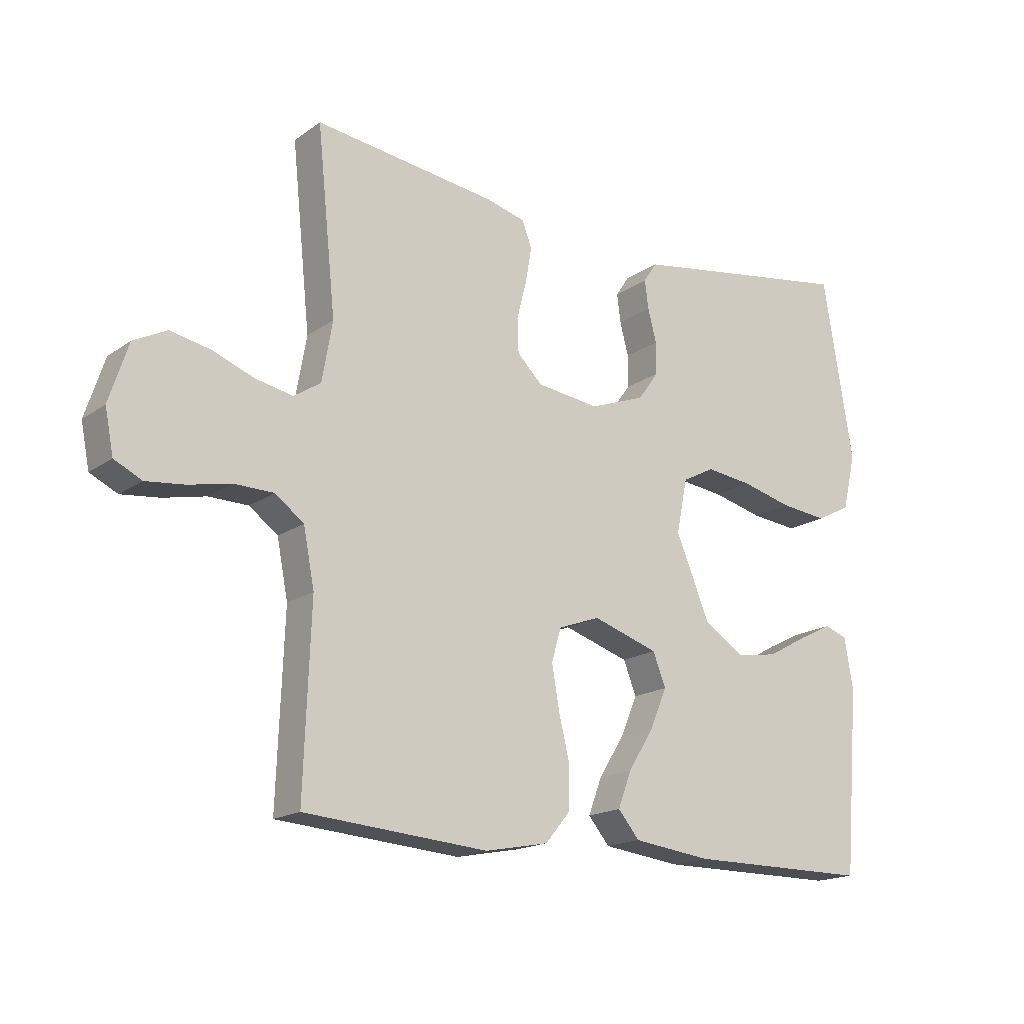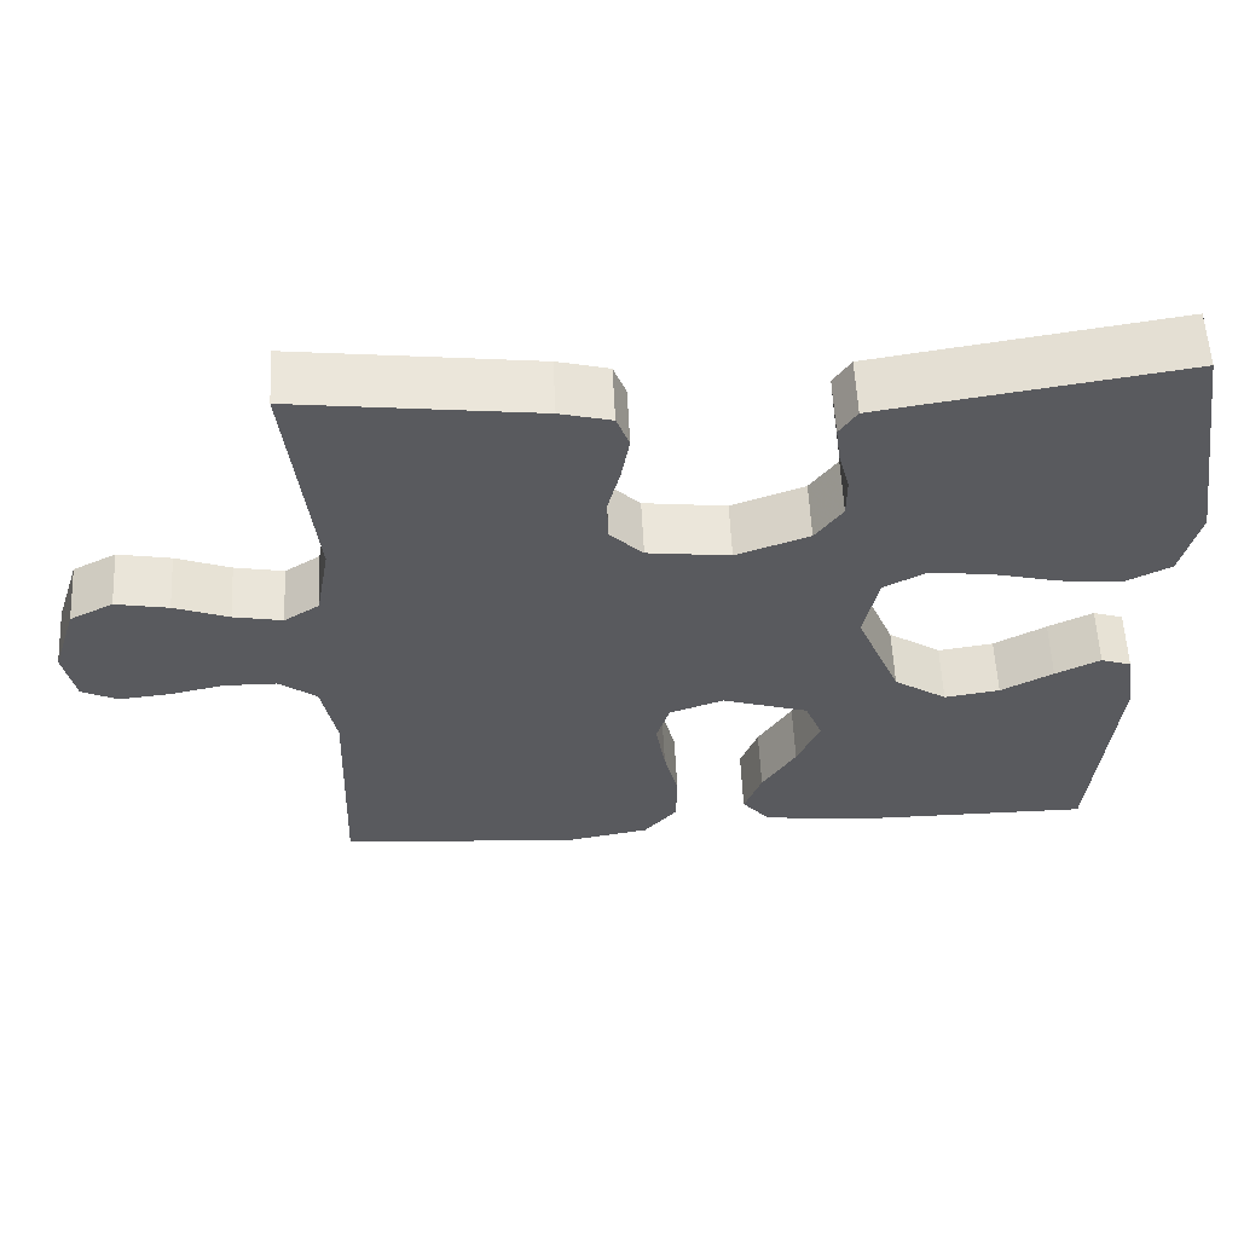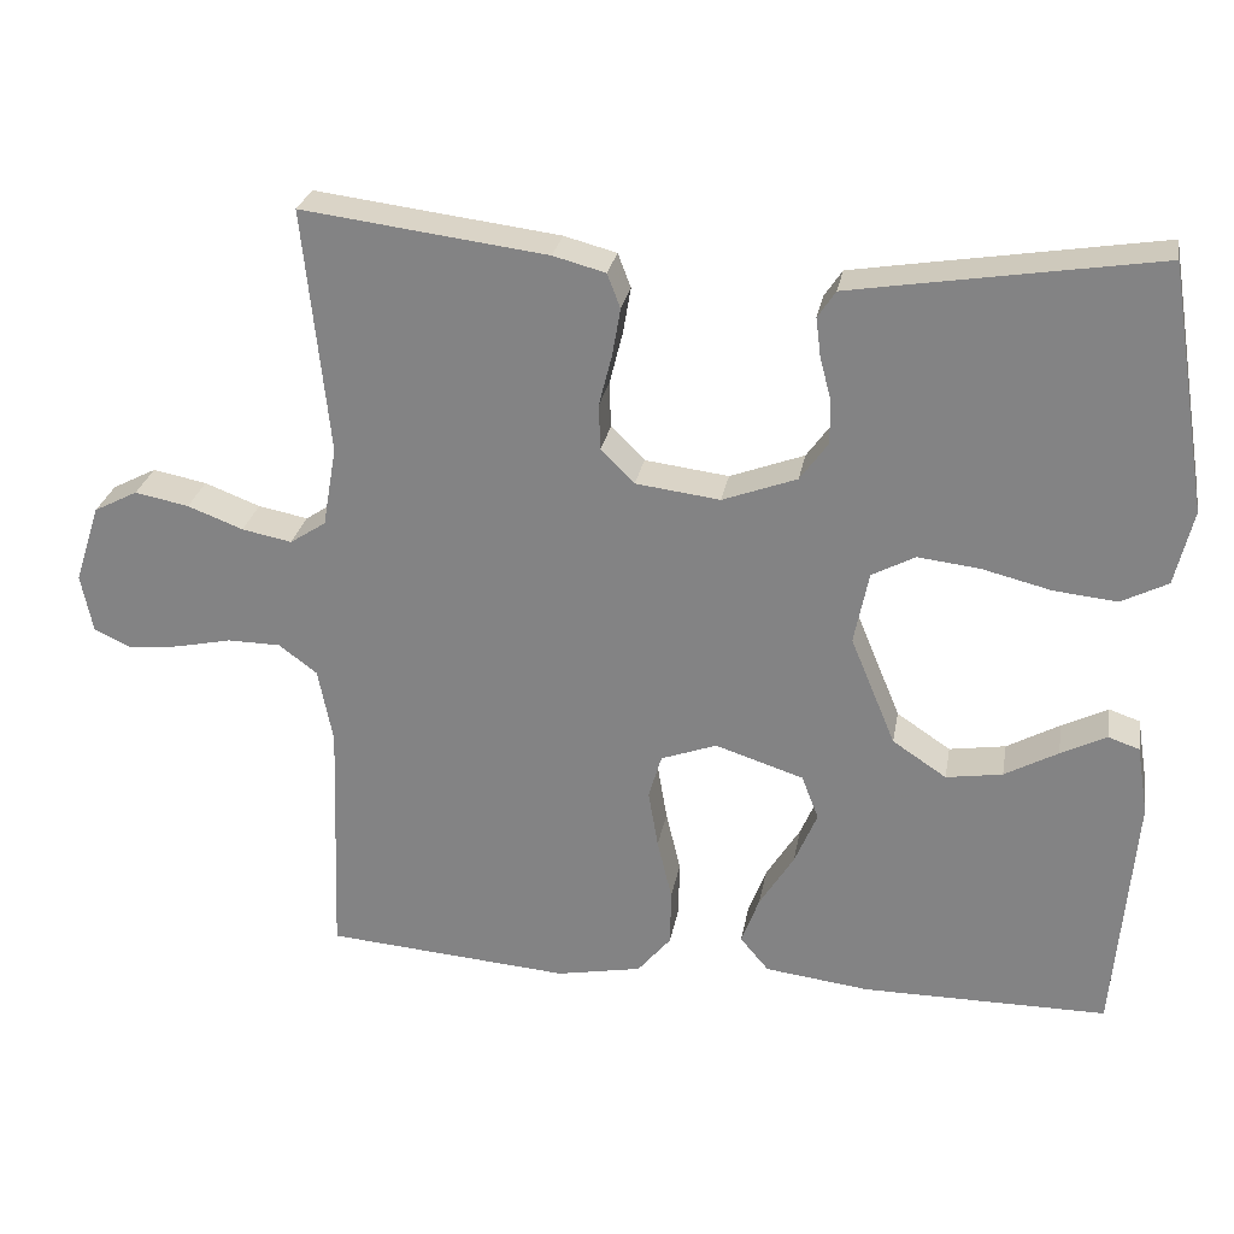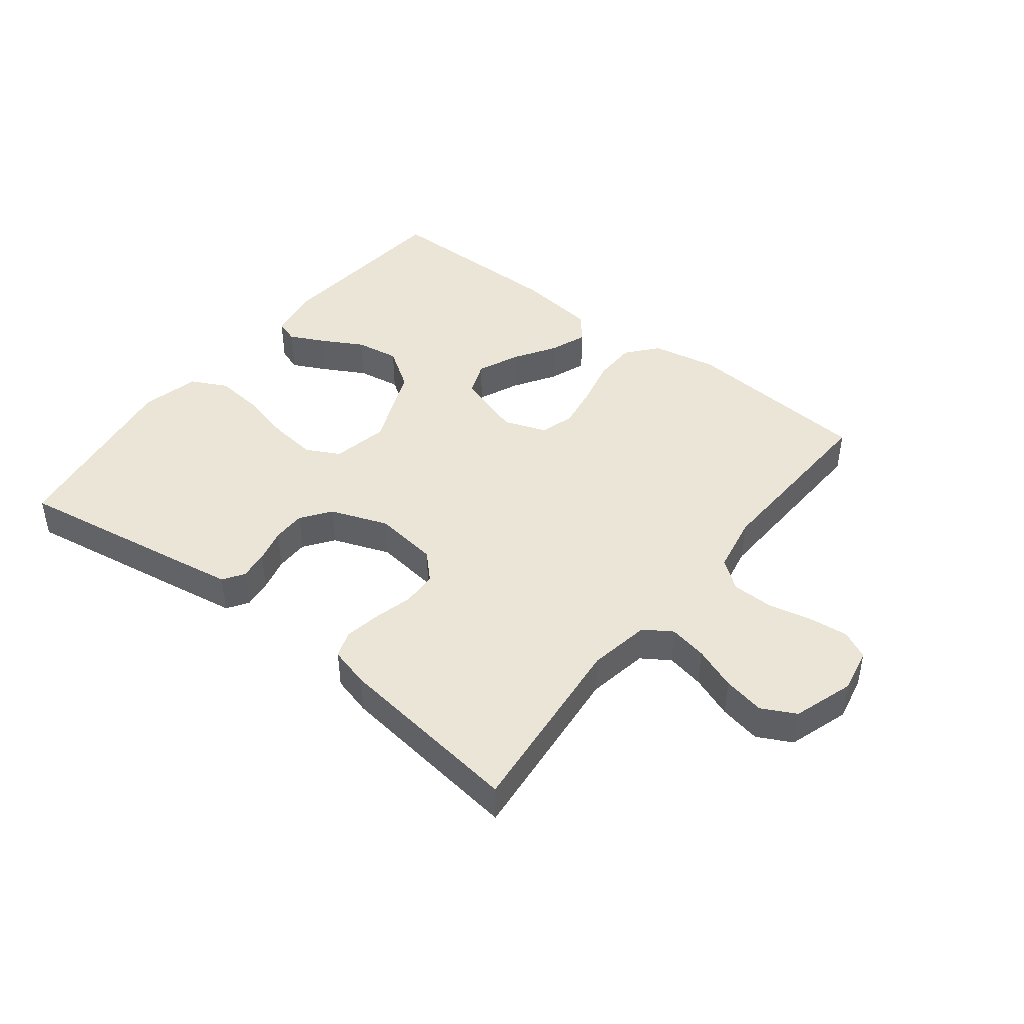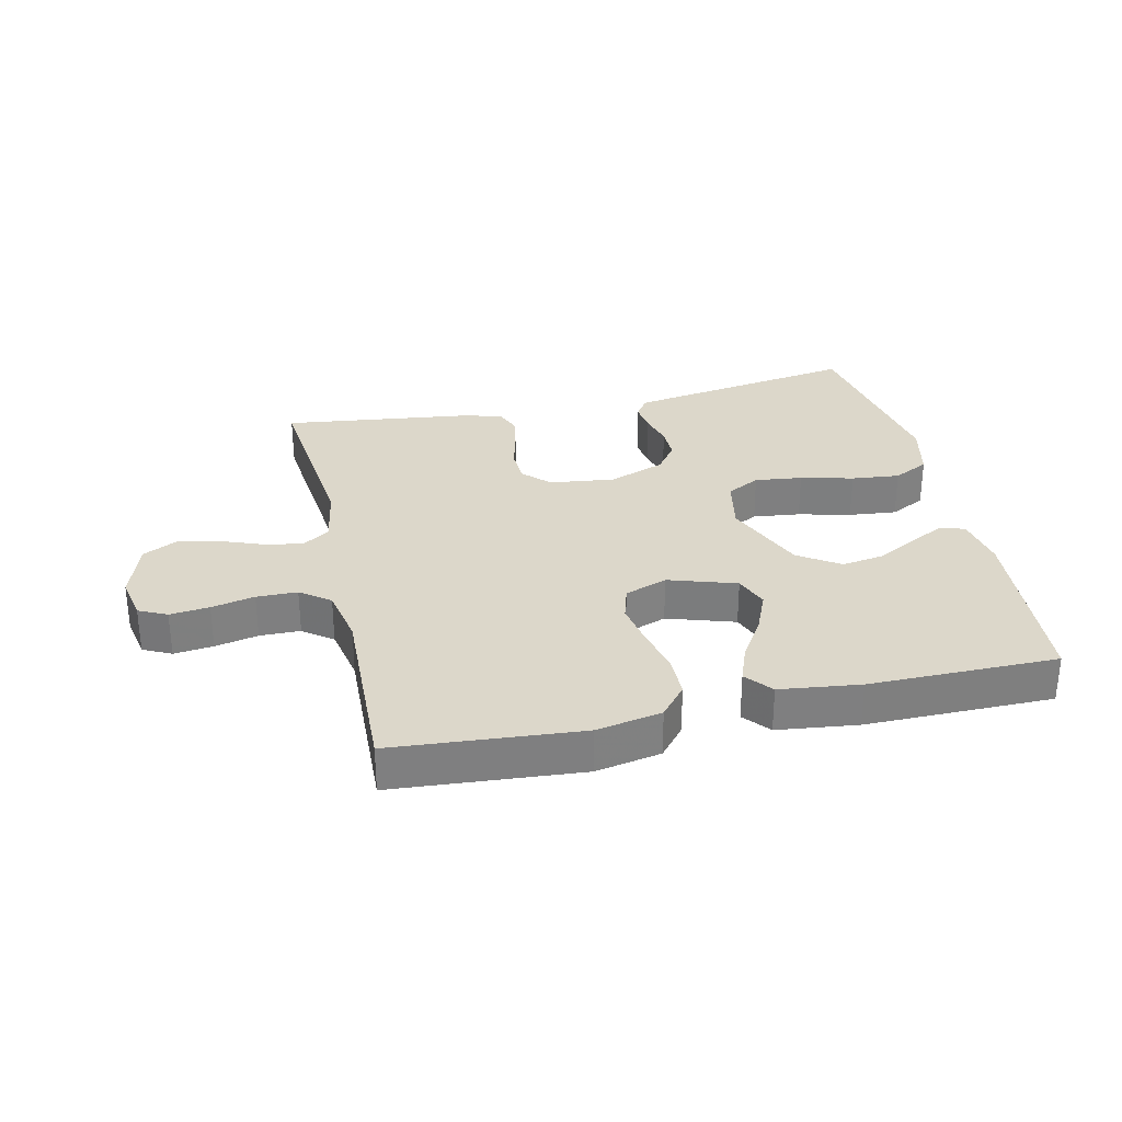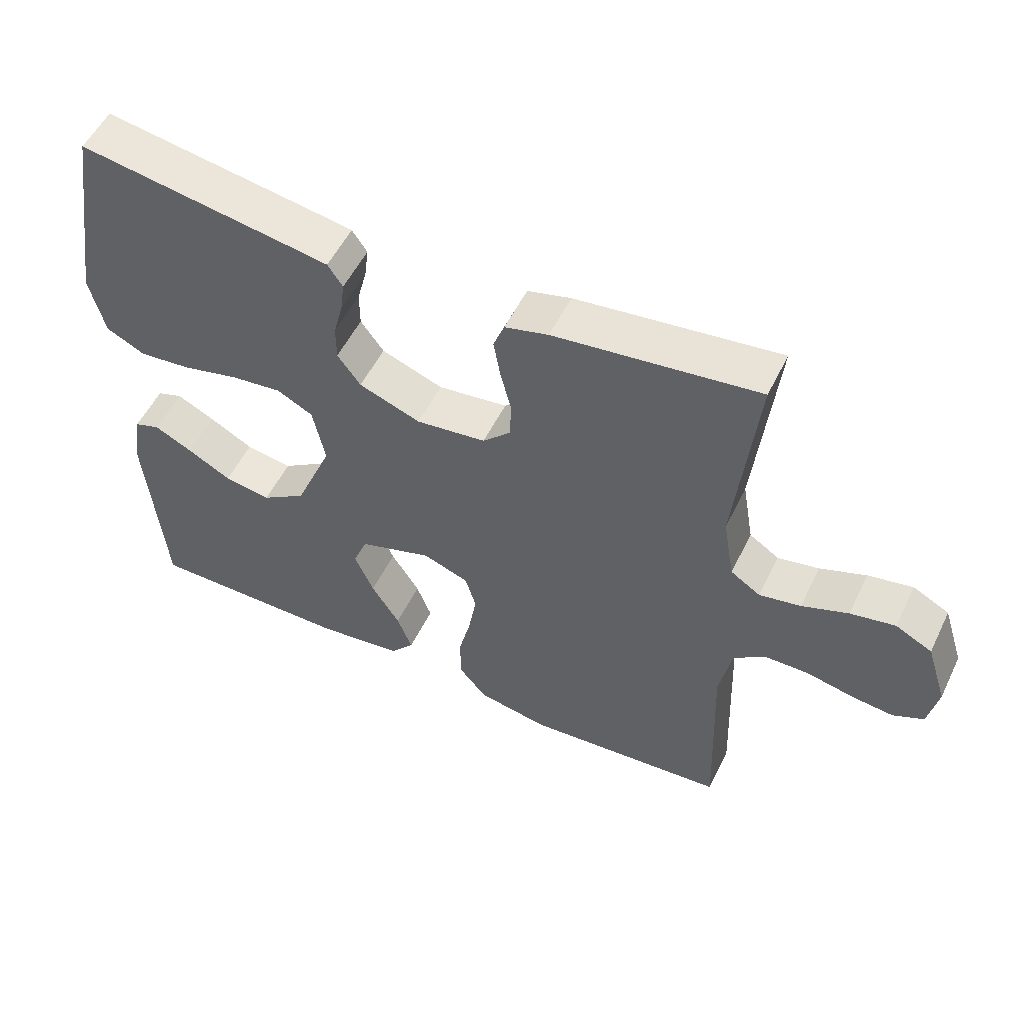
<metadata>
{"format":"obj","ext":"obj","renderer":"f3d","projection":"perspective","resolution":1024,"background":"white","views":[{"elev":-17.3,"azim":143.7,"up":"+Z"},{"elev":57.9,"azim":177.1,"up":"+Z"},{"elev":27.0,"azim":-169.9,"up":"+Z"},{"elev":44.1,"azim":38.1,"up":"+Y"},{"elev":30.6,"azim":167.2,"up":"+Y"},{"elev":54.0,"azim":25.7,"up":"+Z"}]}
</metadata>
<code>
v -0.5 0.07 0.5
v -0.2 0.07 0.452
v -0.127 0.07 0.44
v -0.105 0.07 0.407
v -0.111 0.07 0.36
v -0.125 0.07 0.306
v -0.125 0.07 0.253
v -0.091 0.07 0.206
v 0 0.07 0.172
v 0.103 0.07 0.185
v 0.144 0.07 0.226
v 0.146 0.07 0.282
v 0.13 0.07 0.345
v 0.12 0.07 0.403
v 0.136 0.07 0.445
v 0.2 0.07 0.462
v 0.5 0.07 0.5
v 0.469 0.07 0.2
v 0.486 0.07 0.102
v 0.53 0.07 0.073
v 0.591 0.07 0.085
v 0.659 0.07 0.111
v 0.725 0.07 0.124
v 0.779 0.07 0.096
v 0.81 0.07 0
v 0.796 0.07 -0.071
v 0.751 0.07 -0.093
v 0.688 0.07 -0.086
v 0.619 0.07 -0.071
v 0.554 0.07 -0.072
v 0.507 0.07 -0.107
v 0.489 0.07 -0.2
v 0.5 0.07 -0.5
v 0.2 0.07 -0.524
v 0.096 0.07 -0.504
v 0.055 0.07 -0.455
v 0.054 0.07 -0.386
v 0.072 0.07 -0.311
v 0.084 0.07 -0.24
v 0.068 0.07 -0.186
v 0 0.07 -0.161
v -0.108 0.07 -0.196
v -0.129 0.07 -0.25
v -0.101 0.07 -0.316
v -0.059 0.07 -0.383
v -0.037 0.07 -0.442
v -0.072 0.07 -0.484
v -0.2 0.07 -0.5
v -0.5 0.07 -0.5
v -0.525 0.07 -0.2
v -0.511 0.07 -0.115
v -0.473 0.07 -0.102
v -0.417 0.07 -0.13
v -0.352 0.07 -0.166
v -0.283 0.07 -0.177
v -0.217 0.07 -0.133
v -0.162 0.07 0
v -0.18 0.07 0.089
v -0.233 0.07 0.117
v -0.309 0.07 0.108
v -0.393 0.07 0.087
v -0.47 0.07 0.079
v -0.527 0.07 0.108
v -0.549 0.07 0.2
v -0.5 0 0.5
v -0.2 0 0.452
v -0.127 0 0.44
v -0.105 0 0.407
v -0.111 0 0.36
v -0.125 0 0.306
v -0.125 0 0.253
v -0.091 0 0.206
v 0 0 0.172
v 0.103 0 0.185
v 0.144 0 0.226
v 0.146 0 0.282
v 0.13 0 0.345
v 0.12 0 0.403
v 0.136 0 0.445
v 0.2 0 0.462
v 0.5 0 0.5
v 0.469 0 0.2
v 0.486 0 0.102
v 0.53 0 0.073
v 0.591 0 0.085
v 0.659 0 0.111
v 0.725 0 0.124
v 0.779 0 0.096
v 0.81 0 0
v 0.796 0 -0.071
v 0.751 0 -0.093
v 0.688 0 -0.086
v 0.619 0 -0.071
v 0.554 0 -0.072
v 0.507 0 -0.107
v 0.489 0 -0.2
v 0.5 0 -0.5
v 0.2 0 -0.524
v 0.096 0 -0.504
v 0.055 0 -0.455
v 0.054 0 -0.386
v 0.072 0 -0.311
v 0.084 0 -0.24
v 0.068 0 -0.186
v 0 0 -0.161
v -0.108 0 -0.196
v -0.129 0 -0.25
v -0.101 0 -0.316
v -0.059 0 -0.383
v -0.037 0 -0.442
v -0.072 0 -0.484
v -0.2 0 -0.5
v -0.5 0 -0.5
v -0.525 0 -0.2
v -0.511 0 -0.115
v -0.473 0 -0.102
v -0.417 0 -0.13
v -0.352 0 -0.166
v -0.283 0 -0.177
v -0.217 0 -0.133
v -0.162 0 0
v -0.18 0 0.089
v -0.233 0 0.117
v -0.309 0 0.108
v -0.393 0 0.087
v -0.47 0 0.079
v -0.527 0 0.108
v -0.549 0 0.2
f 4 5 6
f 3 4 6
f 2 3 6
f 1 2 6
f 64 1 6
f 63 64 6
f 62 63 6
f 61 62 6
f 60 61 6
f 59 60 6 7
f 58 59 7 8
f 57 58 8 9
f 56 57 9 10
f 52 53 54
f 51 52 54
f 50 51 54
f 49 50 54
f 48 49 54
f 47 48 54
f 46 47 54
f 45 46 54
f 44 45 54
f 43 44 54 55
f 42 43 55 56
f 36 37 38
f 35 36 38
f 34 35 38
f 33 34 38
f 32 33 38
f 31 32 38 39
f 30 31 39 40
f 27 28 29
f 26 27 29
f 25 26 29
f 24 25 29
f 23 24 29
f 22 23 29
f 21 22 29
f 20 21 29 30
f 30 40 41
f 20 30 41
f 19 20 41
f 16 17 18
f 15 16 18
f 14 15 18
f 13 14 18
f 12 13 18
f 11 12 18 19
f 42 56 10
f 41 42 10
f 19 41 10
f 10 11 19
f 70 69 68
f 70 68 67
f 70 67 66
f 70 66 65
f 70 65 128
f 70 128 127
f 70 127 126
f 70 126 125
f 70 125 124
f 71 70 124 123
f 72 71 123 122
f 73 72 122 121
f 74 73 121 120
f 118 117 116
f 118 116 115
f 118 115 114
f 118 114 113
f 118 113 112
f 118 112 111
f 118 111 110
f 118 110 109
f 118 109 108
f 119 118 108 107
f 120 119 107 106
f 102 101 100
f 102 100 99
f 102 99 98
f 102 98 97
f 102 97 96
f 103 102 96 95
f 104 103 95 94
f 93 92 91
f 93 91 90
f 93 90 89
f 93 89 88
f 93 88 87
f 93 87 86
f 93 86 85
f 94 93 85 84
f 105 104 94
f 105 94 84
f 105 84 83
f 82 81 80
f 82 80 79
f 82 79 78
f 82 78 77
f 82 77 76
f 83 82 76 75
f 74 120 106
f 74 106 105
f 74 105 83
f 83 75 74
f 1 65 66 2
f 2 66 67 3
f 3 67 68 4
f 4 68 69 5
f 5 69 70 6
f 6 70 71 7
f 7 71 72 8
f 8 72 73 9
f 9 73 74 10
f 10 74 75 11
f 11 75 76 12
f 12 76 77 13
f 13 77 78 14
f 14 78 79 15
f 15 79 80 16
f 16 80 81 17
f 17 81 82 18
f 18 82 83 19
f 19 83 84 20
f 20 84 85 21
f 21 85 86 22
f 22 86 87 23
f 23 87 88 24
f 24 88 89 25
f 25 89 90 26
f 26 90 91 27
f 27 91 92 28
f 28 92 93 29
f 29 93 94 30
f 30 94 95 31
f 31 95 96 32
f 32 96 97 33
f 33 97 98 34
f 34 98 99 35
f 35 99 100 36
f 36 100 101 37
f 37 101 102 38
f 38 102 103 39
f 39 103 104 40
f 40 104 105 41
f 41 105 106 42
f 42 106 107 43
f 43 107 108 44
f 44 108 109 45
f 45 109 110 46
f 46 110 111 47
f 47 111 112 48
f 48 112 113 49
f 49 113 114 50
f 50 114 115 51
f 51 115 116 52
f 52 116 117 53
f 53 117 118 54
f 54 118 119 55
f 55 119 120 56
f 56 120 121 57
f 57 121 122 58
f 58 122 123 59
f 59 123 124 60
f 60 124 125 61
f 61 125 126 62
f 62 126 127 63
f 63 127 128 64
f 64 128 65 1

</code>
